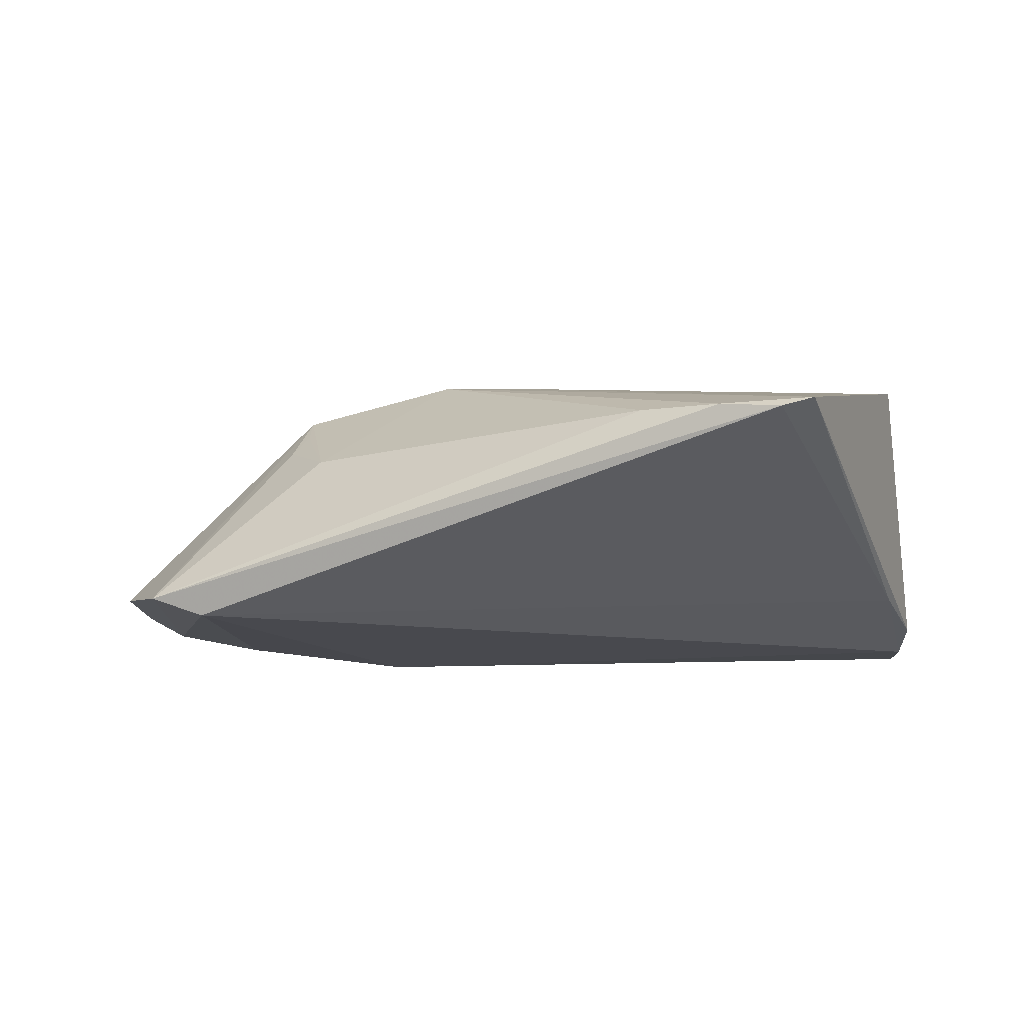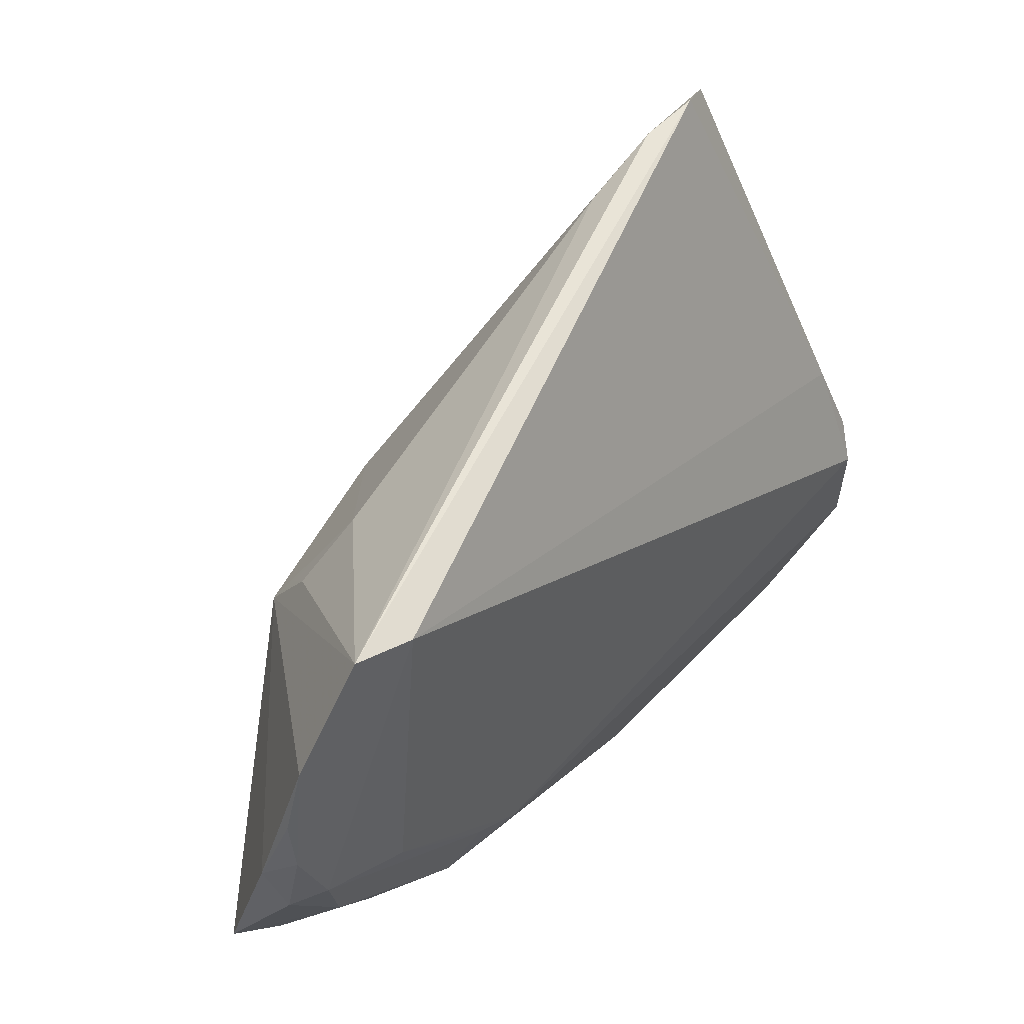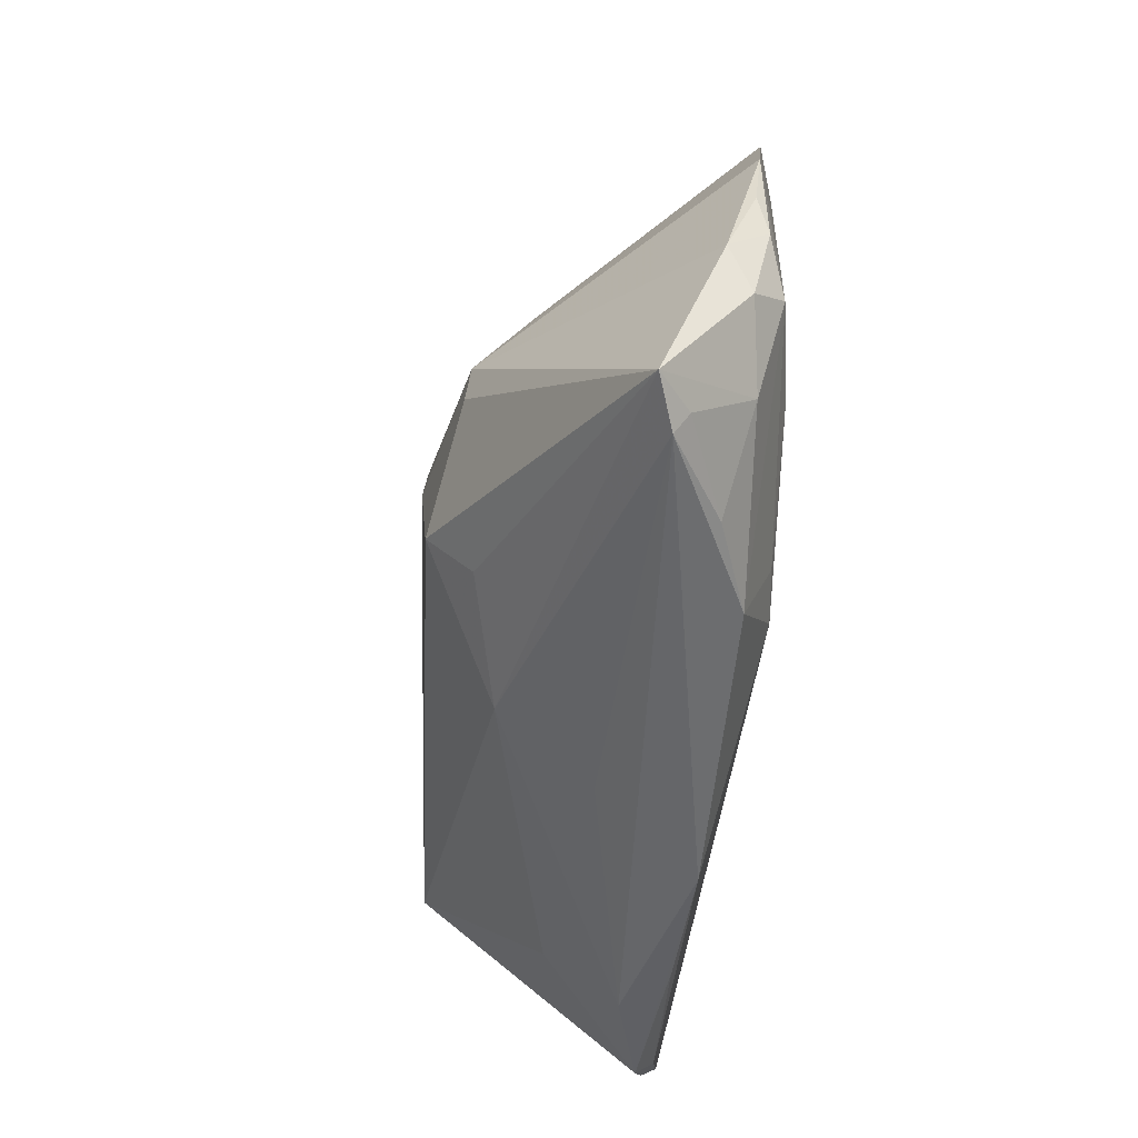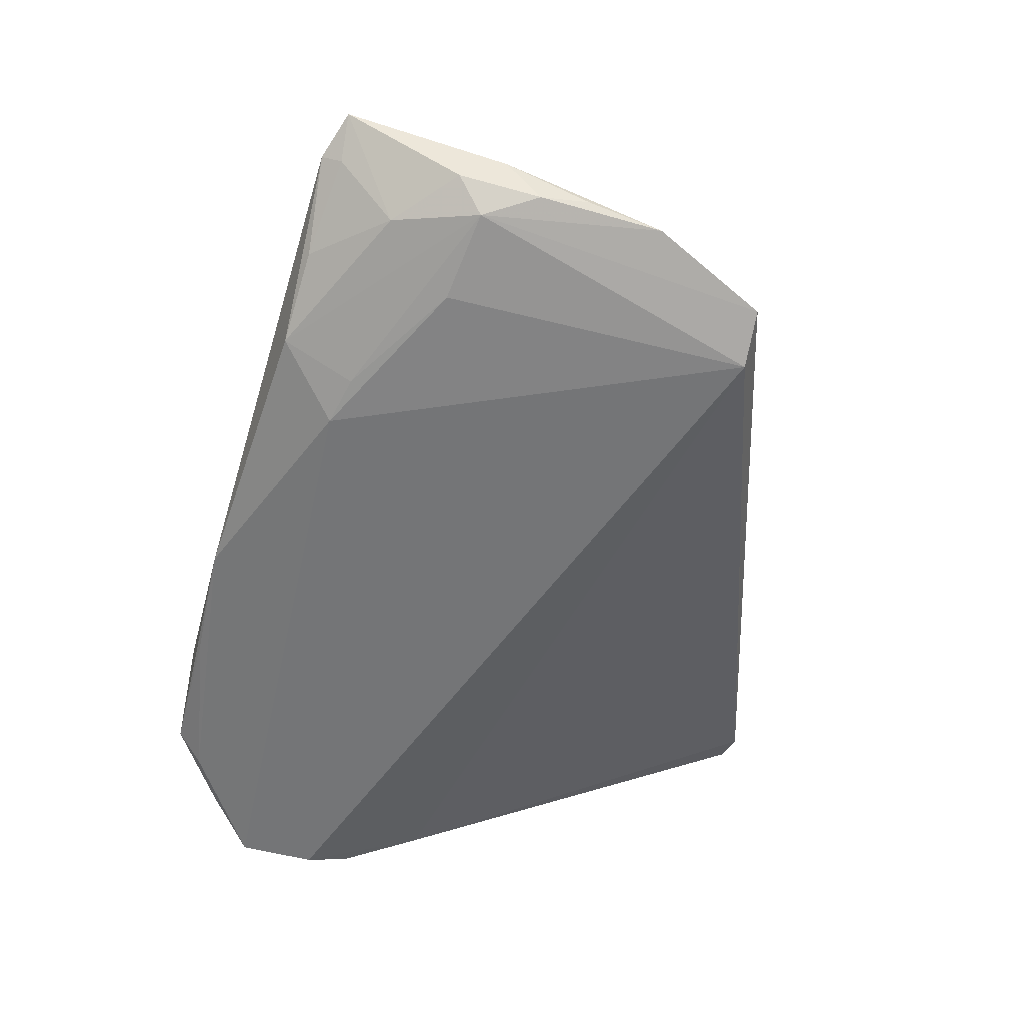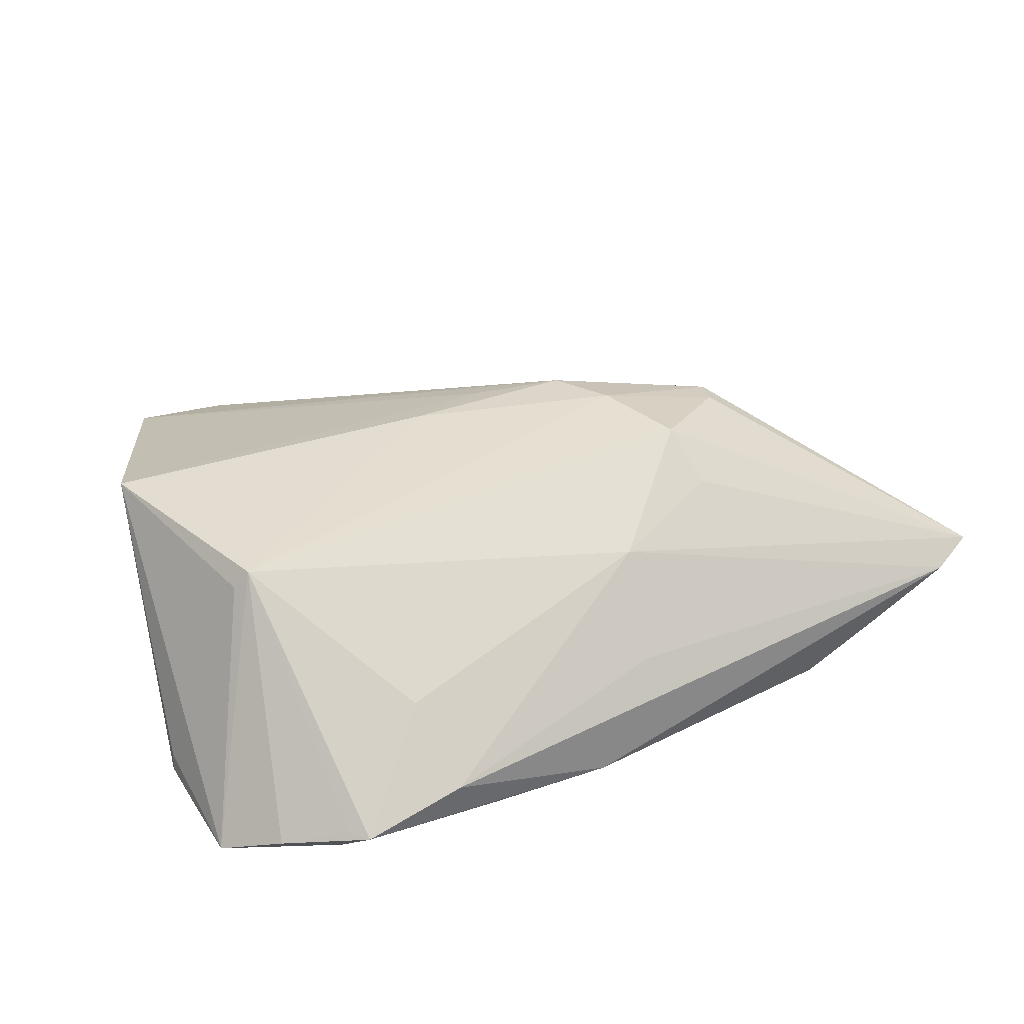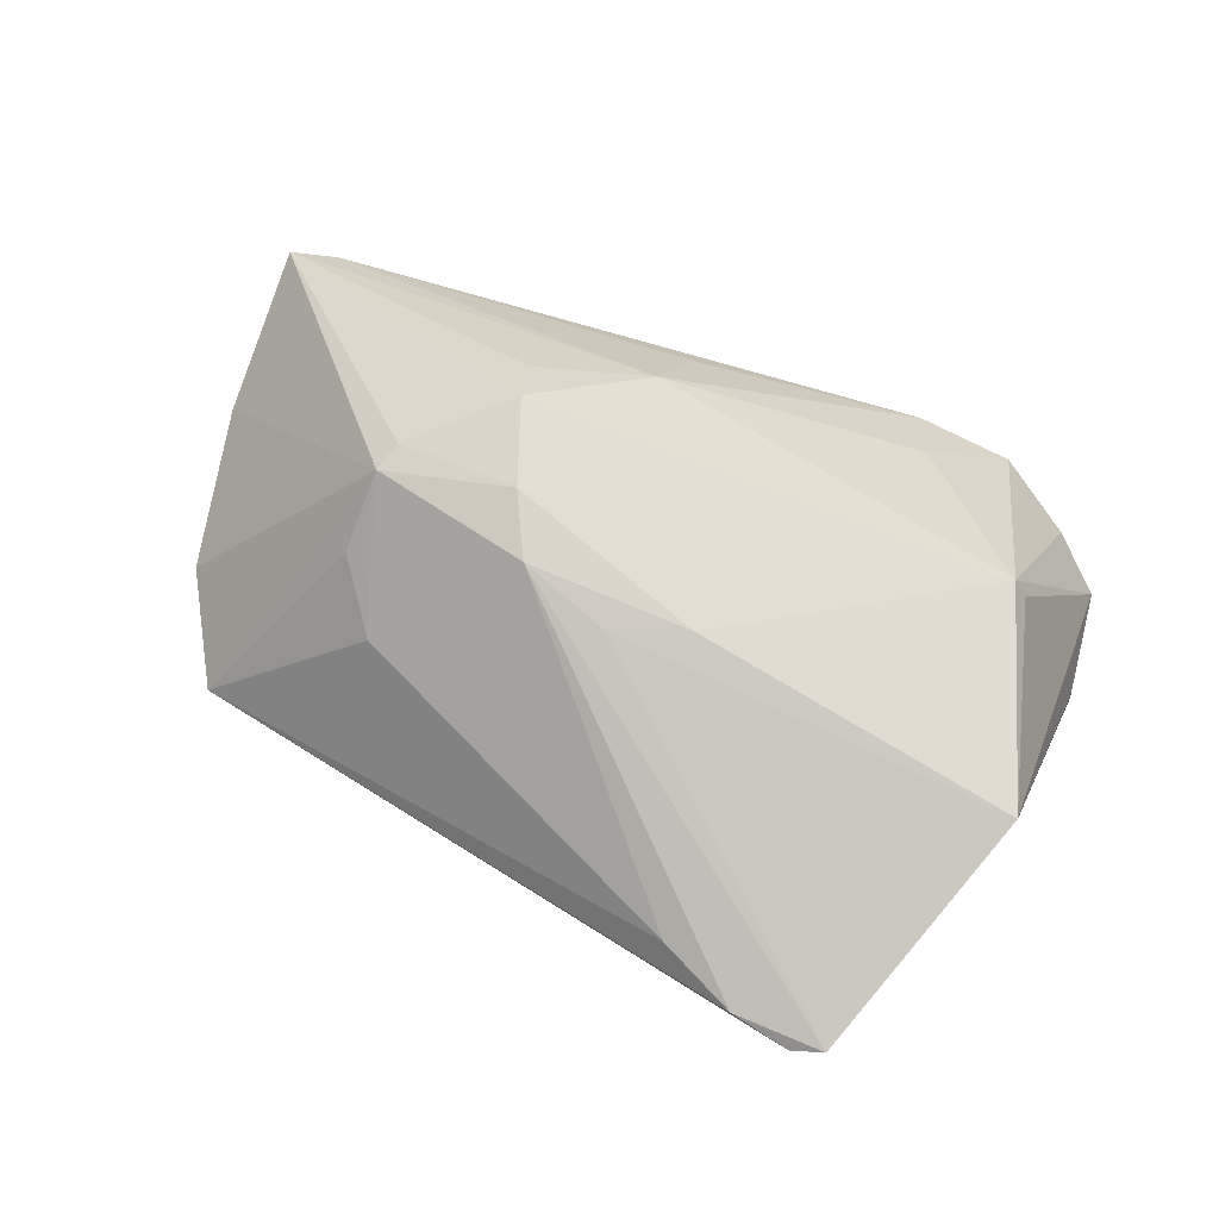
<metadata>
{"format":"obj","ext":"obj","renderer":"f3d","projection":"perspective","resolution":1024,"background":"white","views":[{"elev":-12.7,"azim":-172.9,"up":"+Z"},{"elev":46.2,"azim":129.8,"up":"+Y"},{"elev":-45.8,"azim":82.8,"up":"+Y"},{"elev":-56.5,"azim":79.8,"up":"+Z"},{"elev":33.1,"azim":-24.7,"up":"+Z"},{"elev":69.6,"azim":-158.6,"up":"+Z"}]}
</metadata>
<code>
v -0.04023 -0.04401 -0.01306
v 0.03171 0.007532 0.007919
v 0.04969 -0.02475 -0.0127
v -0.05826 -0.01611 -0.01642
v 0.03998 0.02375 -0.01875
v -0.02741 -0.04367 -0.009246
v 0.05264 -0.03477 -0.00337
v -0.02153 0.03777 0.004437
v 0.03065 -0.03602 -0.01413
v -0.006353 0.004052 0.01732
v -0.03945 0.04401 0.002702
v 0.02548 0.01606 0.0044
v 0.03078 -0.001352 0.01478
v 0.05372 -0.01367 -0.01545
v 0.05494 0.009598 -0.01395
v 0.02961 -0.005358 0.01536
v -0.05491 0.01129 0.013
v 0.02826 -0.02668 -0.01798
v -0.02179 -0.04246 -0.01467
v -0.05008 -0.03757 -0.01533
v 0.02223 -0.02865 -0.01875
v 0.05327 -0.03214 -0.005119
v -0.005495 -0.04182 -0.0151
v 0.004642 -0.02812 0.008928
v 0.05674 -0.006462 -0.01378
v -0.05722 -0.0218 -0.01875
v -0.01251 0.004806 0.01697
v 0.003132 -0.03724 -0.0024
v -0.04289 -0.04057 -0.01577
v 0.05664 -0.0001574 -0.01269
v 0.009154 0.004384 0.01804
v -0.04359 0.04292 0.003981
v 0.01328 -0.003858 0.01875
v -0.04745 -0.0161 0.0106
v -0.02998 -0.03514 -0.000697
v -0.00244 0.008241 0.01654
v -0.03169 0.04253 0.003624
v 0.04698 0.02397 -0.0163
v -0.05502 -0.005639 -0.01356
v 0.04248 -0.01616 -0.01749
v 0.03012 0.003841 0.01131
v -0.05671 -0.03189 -0.01838
v 0.05826 -0.01116 -0.008772
v 0.05826 -0.03215 -0.001208
v 0.0569 -0.01702 -0.01152
v -0.05805 -0.01587 -0.01421
v -0.04559 -0.01669 0.01299
v -0.0423 -0.04189 -0.01264
v 0.01753 -0.01547 0.01825
v 0.04168 -0.03457 -0.009956
v 0.01928 -0.02182 0.01288
f 11 5 39
f 38 5 11
f 4 39 26
f 26 39 5
f 5 21 26
f 44 24 7
f 43 13 44
f 1 23 6
f 6 23 7
f 15 13 43
f 38 13 15
f 40 21 5
f 19 23 1
f 32 39 4
f 4 17 32
f 11 39 32
f 13 12 31
f 47 24 49
f 1 47 48
f 46 17 4
f 49 44 16
f 16 44 13
f 49 24 51
f 51 44 49
f 24 44 51
f 8 12 38
f 8 31 12
f 2 13 38
f 38 12 2
f 7 24 28
f 28 6 7
f 24 6 28
f 43 25 30
f 30 15 43
f 25 15 30
f 14 40 5
f 14 15 25
f 5 38 14
f 38 15 14
f 1 48 20
f 20 48 47
f 42 26 21
f 42 20 47
f 4 26 42
f 42 46 4
f 17 46 42
f 33 47 49
f 49 16 33
f 13 31 33
f 33 16 13
f 36 32 17
f 36 31 32
f 35 6 24
f 24 47 35
f 1 6 35
f 35 47 1
f 37 38 11
f 37 8 38
f 11 32 37
f 32 31 37
f 31 8 37
f 41 12 13
f 13 2 41
f 41 2 12
f 45 14 25
f 45 25 43
f 43 44 45
f 7 23 9
f 9 23 21
f 23 19 29
f 21 23 29
f 29 42 21
f 29 19 1
f 1 20 29
f 20 42 29
f 34 47 17
f 17 42 34
f 34 42 47
f 10 33 31
f 22 44 7
f 18 9 21
f 14 9 18
f 21 40 18
f 40 14 18
f 31 36 27
f 27 10 31
f 27 36 17
f 17 47 27
f 47 33 27
f 33 10 27
f 3 9 14
f 14 45 3
f 3 45 44
f 44 22 3
f 7 9 50
f 50 22 7
f 9 3 50
f 50 3 22

</code>
